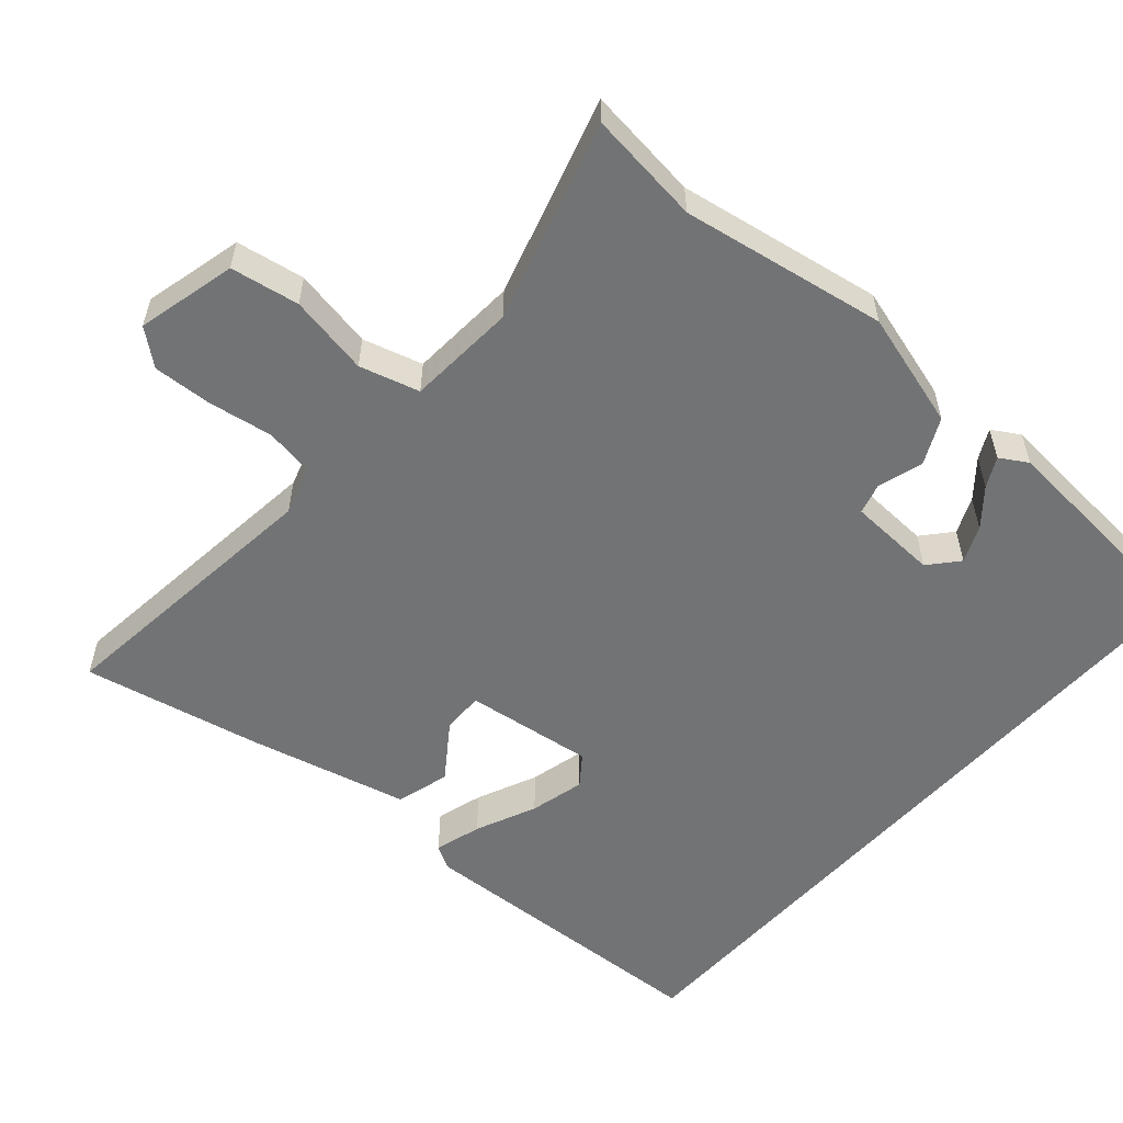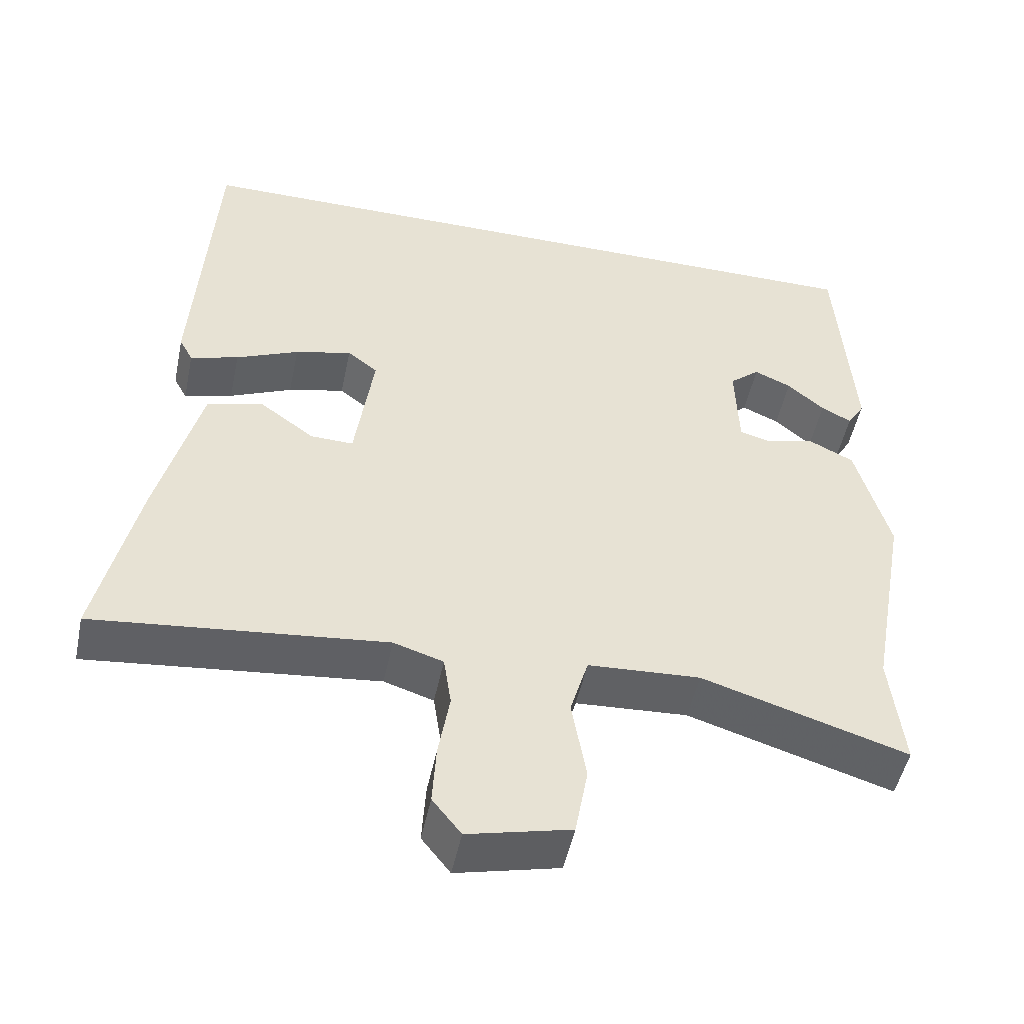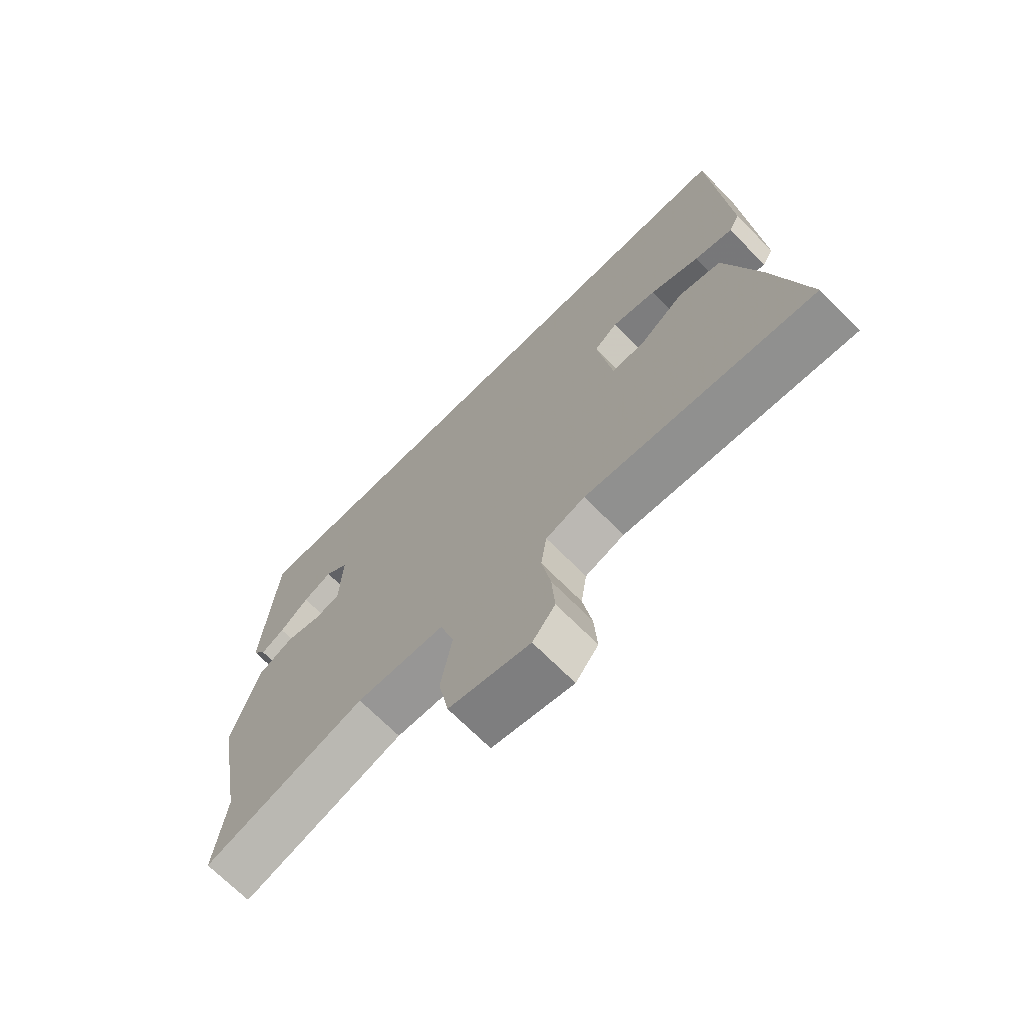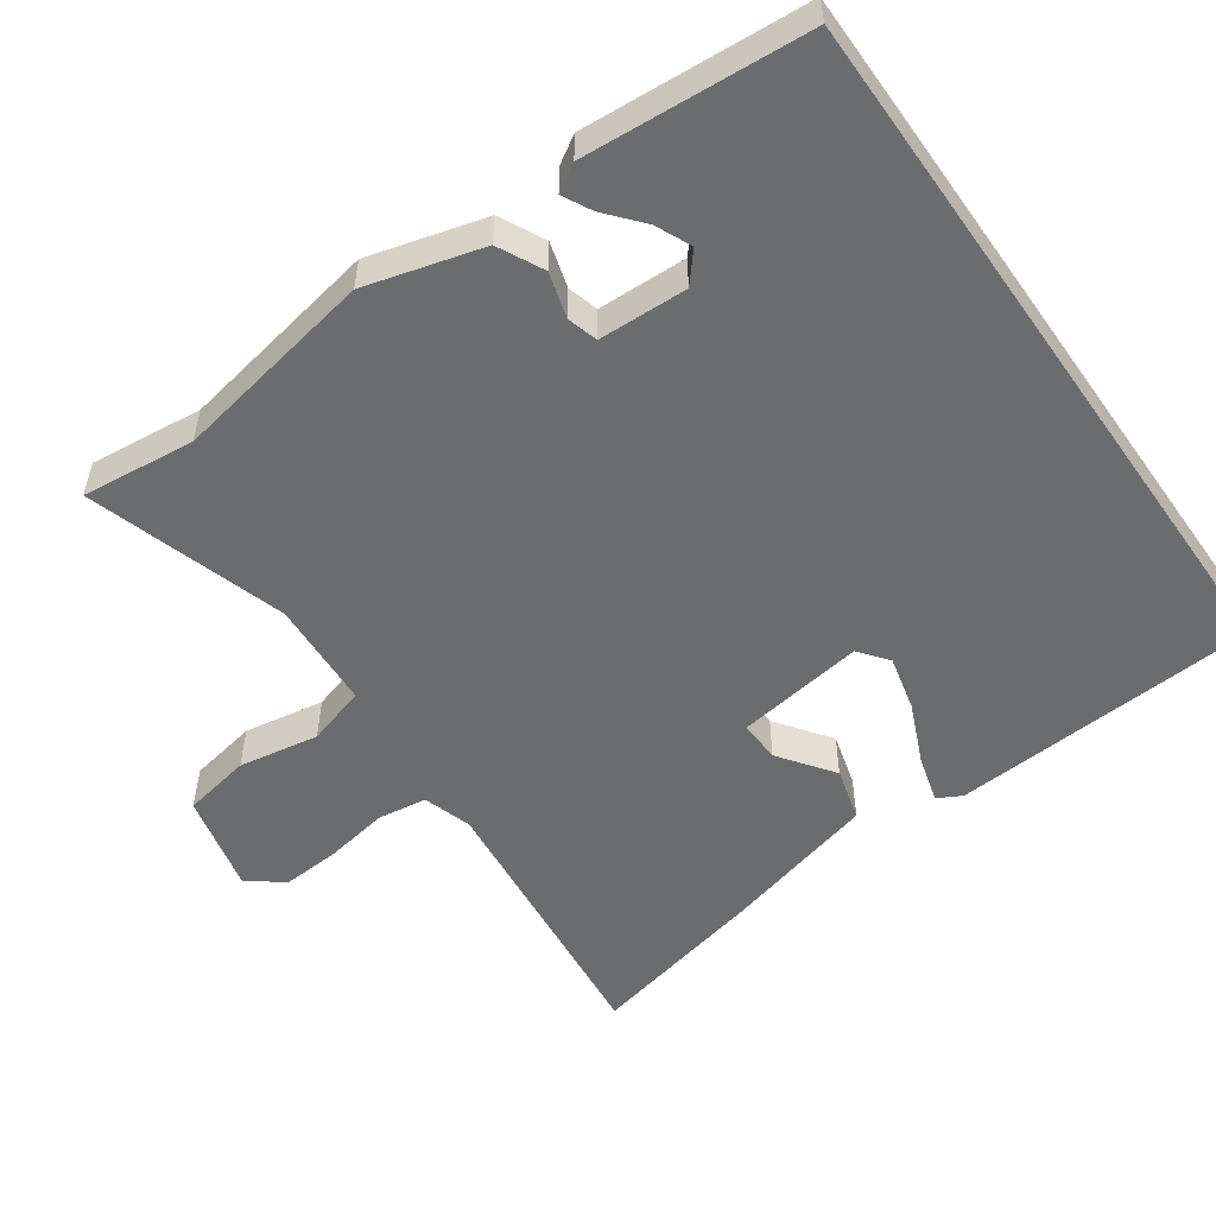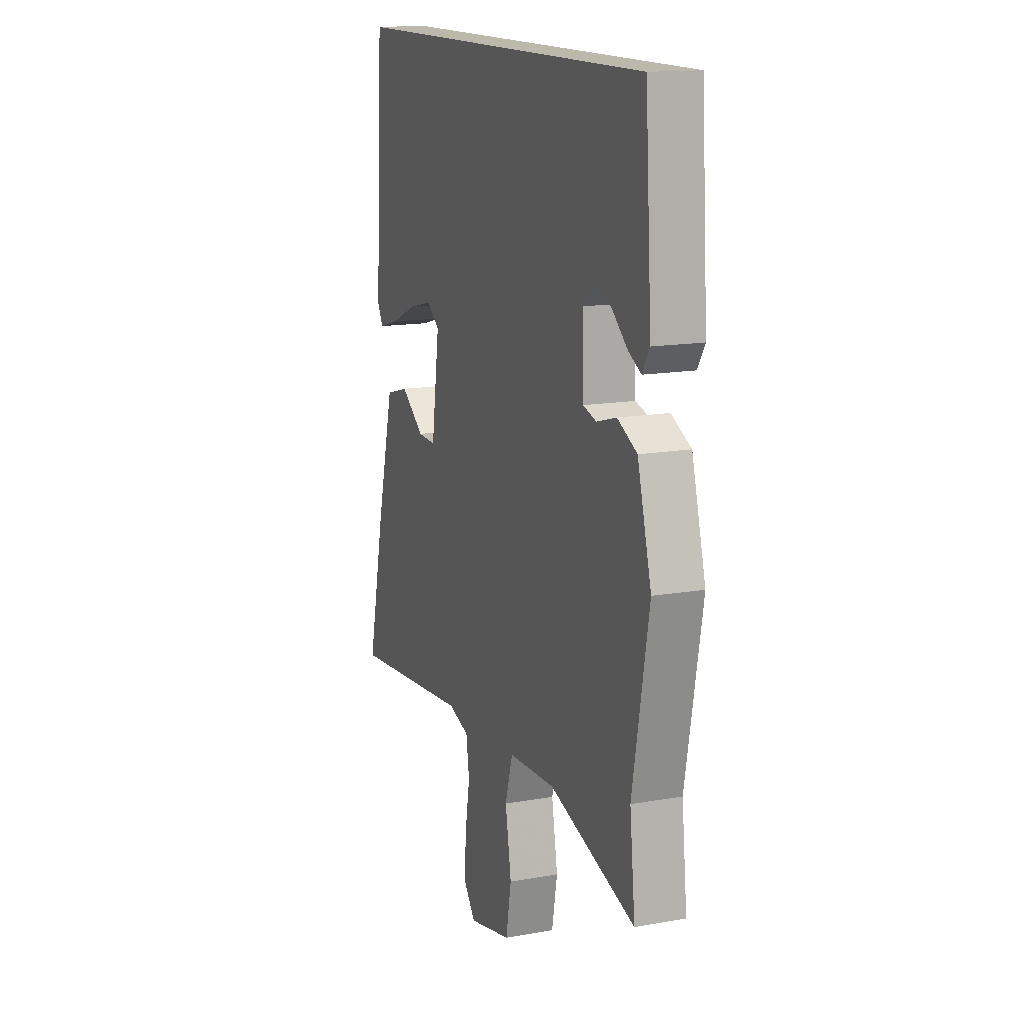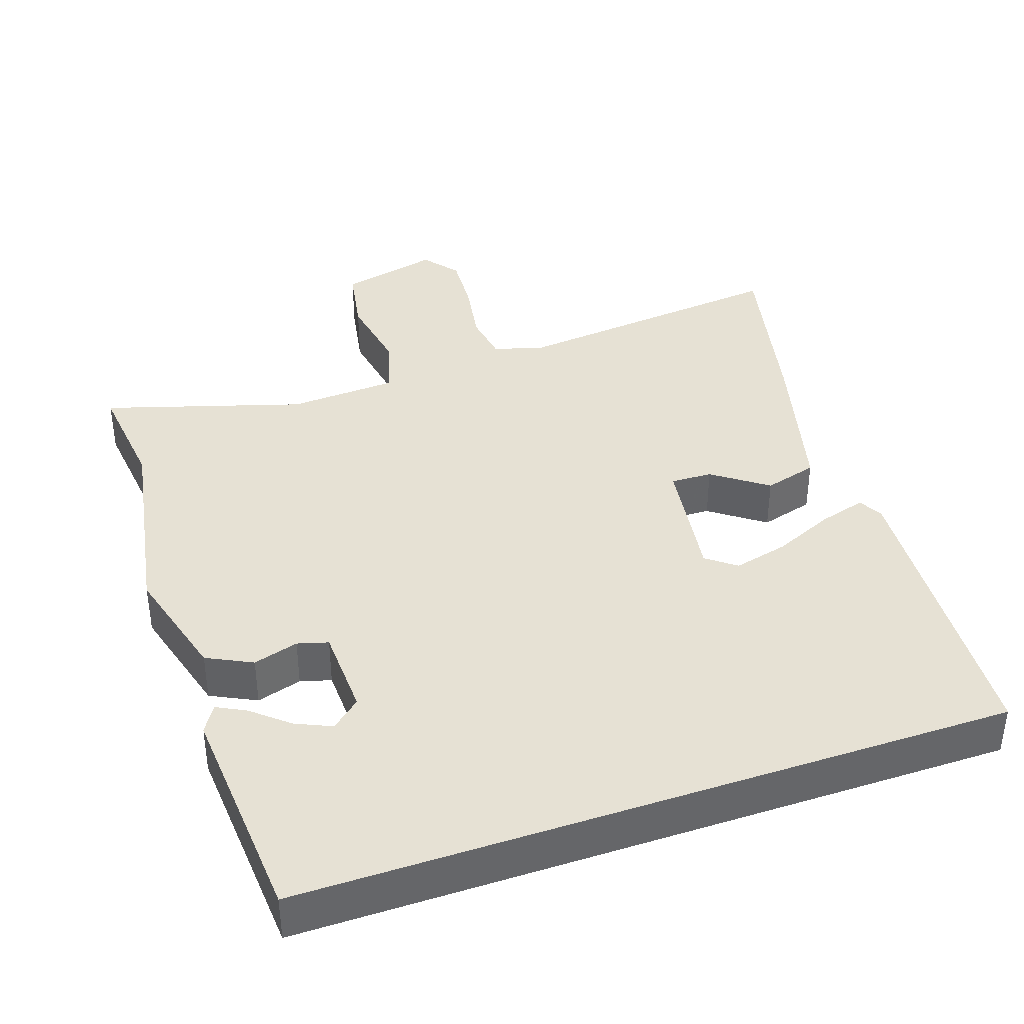
<metadata>
{"format":"obj","ext":"obj","renderer":"f3d","projection":"perspective","resolution":1024,"background":"white","views":[{"elev":-55.9,"azim":-131.9,"up":"+Y"},{"elev":-49.7,"azim":168.3,"up":"+Z"},{"elev":-70.4,"azim":44.9,"up":"+Z"},{"elev":-53.6,"azim":-54.9,"up":"+Y"},{"elev":14.8,"azim":-110.9,"up":"+Z"},{"elev":39.3,"azim":-19.0,"up":"+Y"}]}
</metadata>
<code>
v 0.47 0.07 0.5
v 0.496 0.07 0.08
v 0.478 0.07 0.047
v 0.414 0.07 0.065
v 0.331 0.07 0.101
v 0.256 0.07 0.119
v 0.216 0.07 0.088
v 0.241 0.07 -0.087
v 0.298 0.07 -0.085
v 0.372 0.07 -0.031
v 0.445 0.07 -0.051
v 0.501 0.07 -0.268
v 0.555 0.07 -0.51
v 0.169 0.07 -0.47
v 0.103 0.07 -0.491
v 0.093 0.07 -0.558
v 0.108 0.07 -0.646
v 0.113 0.07 -0.726
v 0.075 0.07 -0.774
v -0.061 0.07 -0.742
v -0.078 0.07 -0.649
v -0.059 0.07 -0.539
v -0.083 0.07 -0.458
v -0.232 0.07 -0.45
v -0.504 0.07 -0.534
v -0.487 0.07 -0.379
v -0.538 0.07 -0.1
v -0.494 0.07 0.06
v -0.432 0.07 0.091
v -0.37 0.07 0.073
v -0.328 0.07 0.085
v -0.324 0.07 0.207
v -0.364 0.07 0.241
v -0.413 0.07 0.219
v -0.462 0.07 0.177
v -0.502 0.07 0.156
v -0.525 0.07 0.193
v -0.504 0.07 0.5
v 0.47 0 0.5
v 0.496 0 0.08
v 0.478 0 0.047
v 0.414 0 0.065
v 0.331 0 0.101
v 0.256 0 0.119
v 0.216 0 0.088
v 0.241 0 -0.087
v 0.298 0 -0.085
v 0.372 0 -0.031
v 0.445 0 -0.051
v 0.501 0 -0.268
v 0.555 0 -0.51
v 0.169 0 -0.47
v 0.103 0 -0.491
v 0.093 0 -0.558
v 0.108 0 -0.646
v 0.113 0 -0.726
v 0.075 0 -0.774
v -0.061 0 -0.742
v -0.078 0 -0.649
v -0.059 0 -0.539
v -0.083 0 -0.458
v -0.232 0 -0.45
v -0.504 0 -0.534
v -0.487 0 -0.379
v -0.538 0 -0.1
v -0.494 0 0.06
v -0.432 0 0.091
v -0.37 0 0.073
v -0.328 0 0.085
v -0.324 0 0.207
v -0.364 0 0.241
v -0.413 0 0.219
v -0.462 0 0.177
v -0.502 0 0.156
v -0.525 0 0.193
v -0.504 0 0.5
f 34 35 36 37
f 33 34 37 38
f 32 33 38 1
f 27 28 29 30
f 26 27 30 31
f 24 25 26 31
f 23 24 31 32
f 19 20 21 22
f 19 22 23
f 16 17 18 19
f 16 19 23 32
f 11 12 13 14
f 9 10 11 14
f 8 9 14 15
f 7 8 15
f 2 3 4 5
f 2 5 6
f 1 2 6
f 32 1 6 7
f 15 16 32
f 7 15 32
f 75 74 73 72
f 76 75 72 71
f 39 76 71 70
f 68 67 66 65
f 69 68 65 64
f 69 64 63 62
f 70 69 62 61
f 60 59 58 57
f 61 60 57
f 57 56 55 54
f 70 61 57 54
f 52 51 50 49
f 52 49 48 47
f 53 52 47 46
f 53 46 45
f 43 42 41 40
f 44 43 40
f 44 40 39
f 45 44 39 70
f 70 54 53
f 70 53 45
f 1 39 40 2
f 2 40 41 3
f 3 41 42 4
f 4 42 43 5
f 5 43 44 6
f 6 44 45 7
f 7 45 46 8
f 8 46 47 9
f 9 47 48 10
f 10 48 49 11
f 11 49 50 12
f 12 50 51 13
f 13 51 52 14
f 14 52 53 15
f 15 53 54 16
f 16 54 55 17
f 17 55 56 18
f 18 56 57 19
f 19 57 58 20
f 20 58 59 21
f 21 59 60 22
f 22 60 61 23
f 23 61 62 24
f 24 62 63 25
f 25 63 64 26
f 26 64 65 27
f 27 65 66 28
f 28 66 67 29
f 29 67 68 30
f 30 68 69 31
f 31 69 70 32
f 32 70 71 33
f 33 71 72 34
f 34 72 73 35
f 35 73 74 36
f 36 74 75 37
f 37 75 76 38
f 38 76 39 1

</code>
